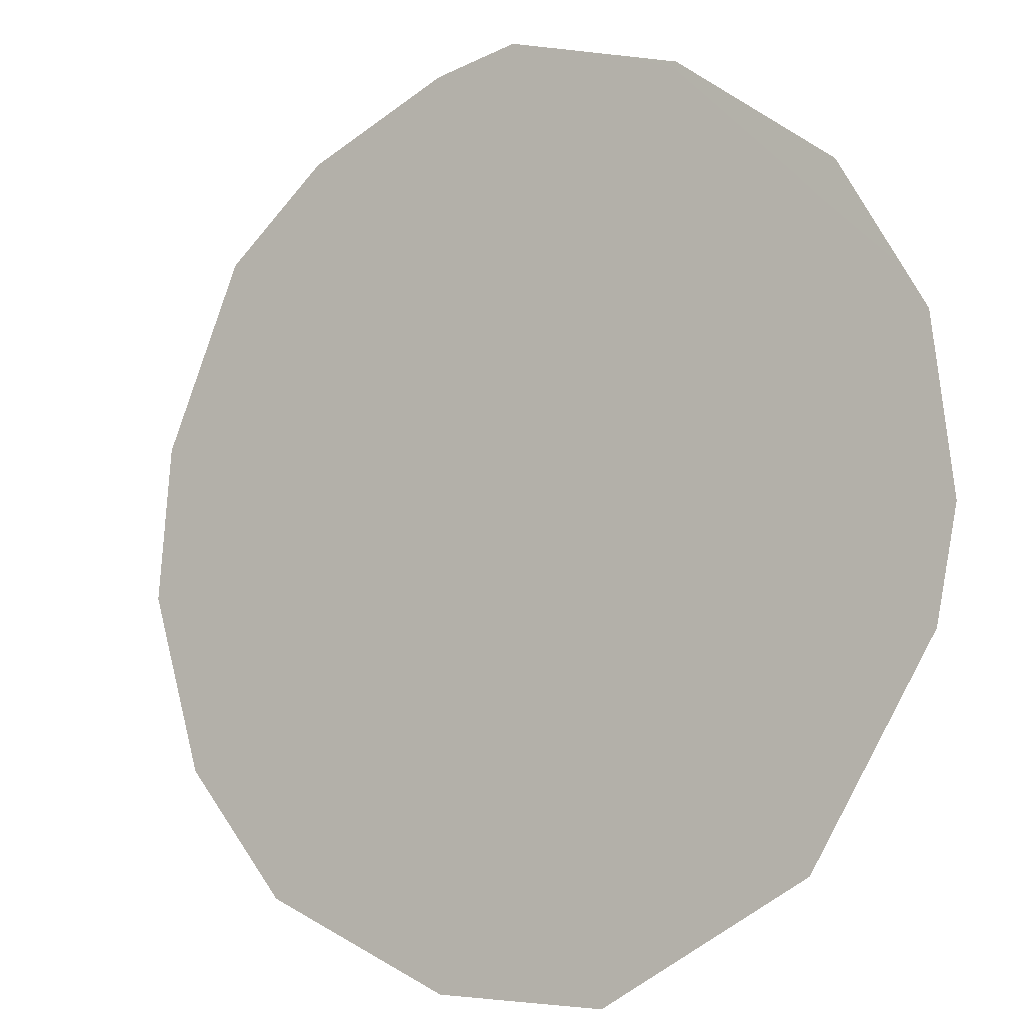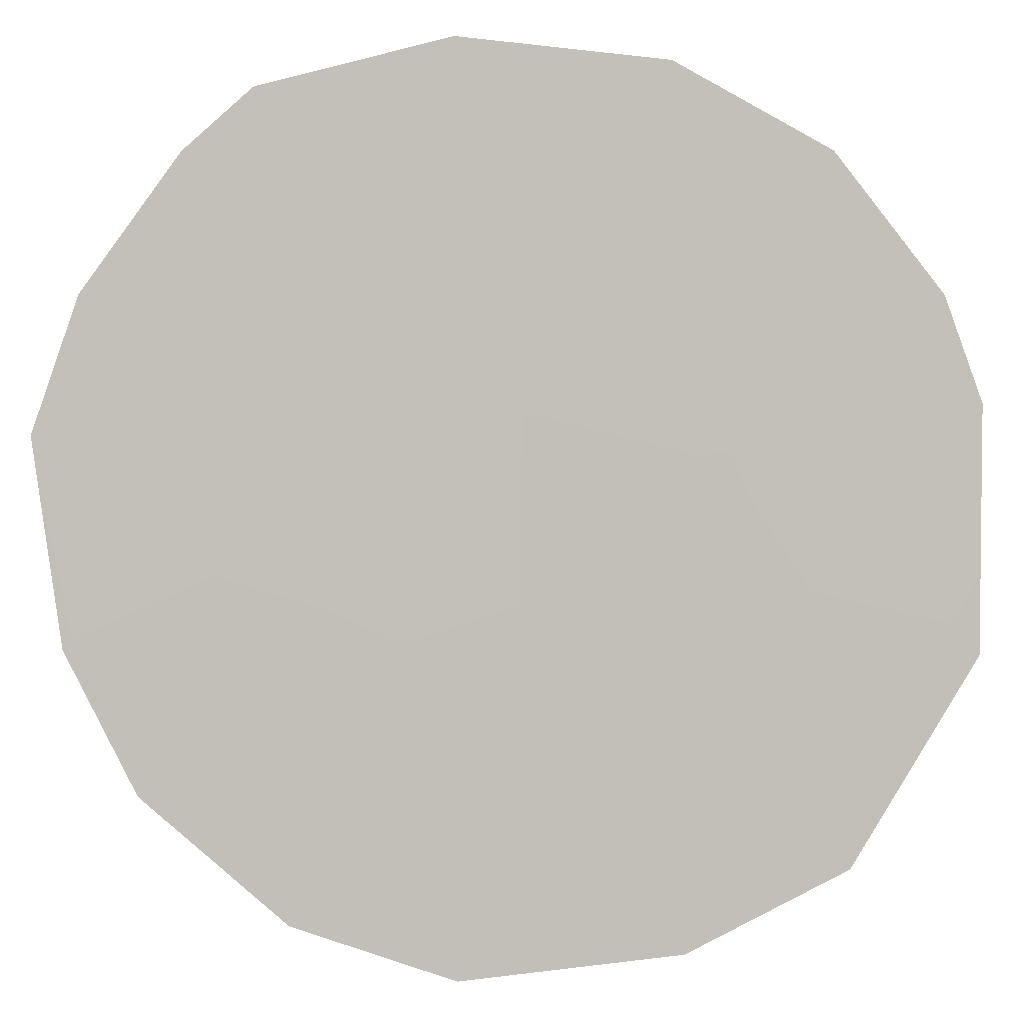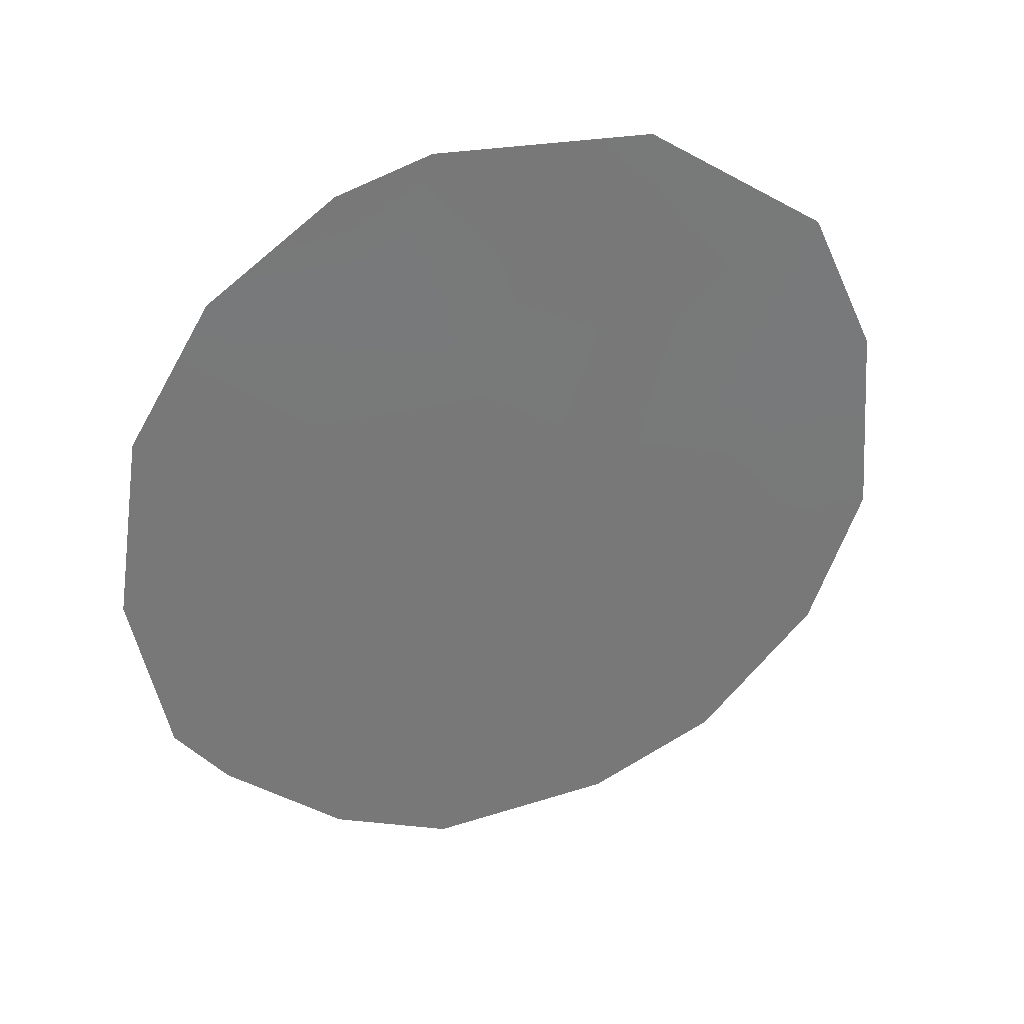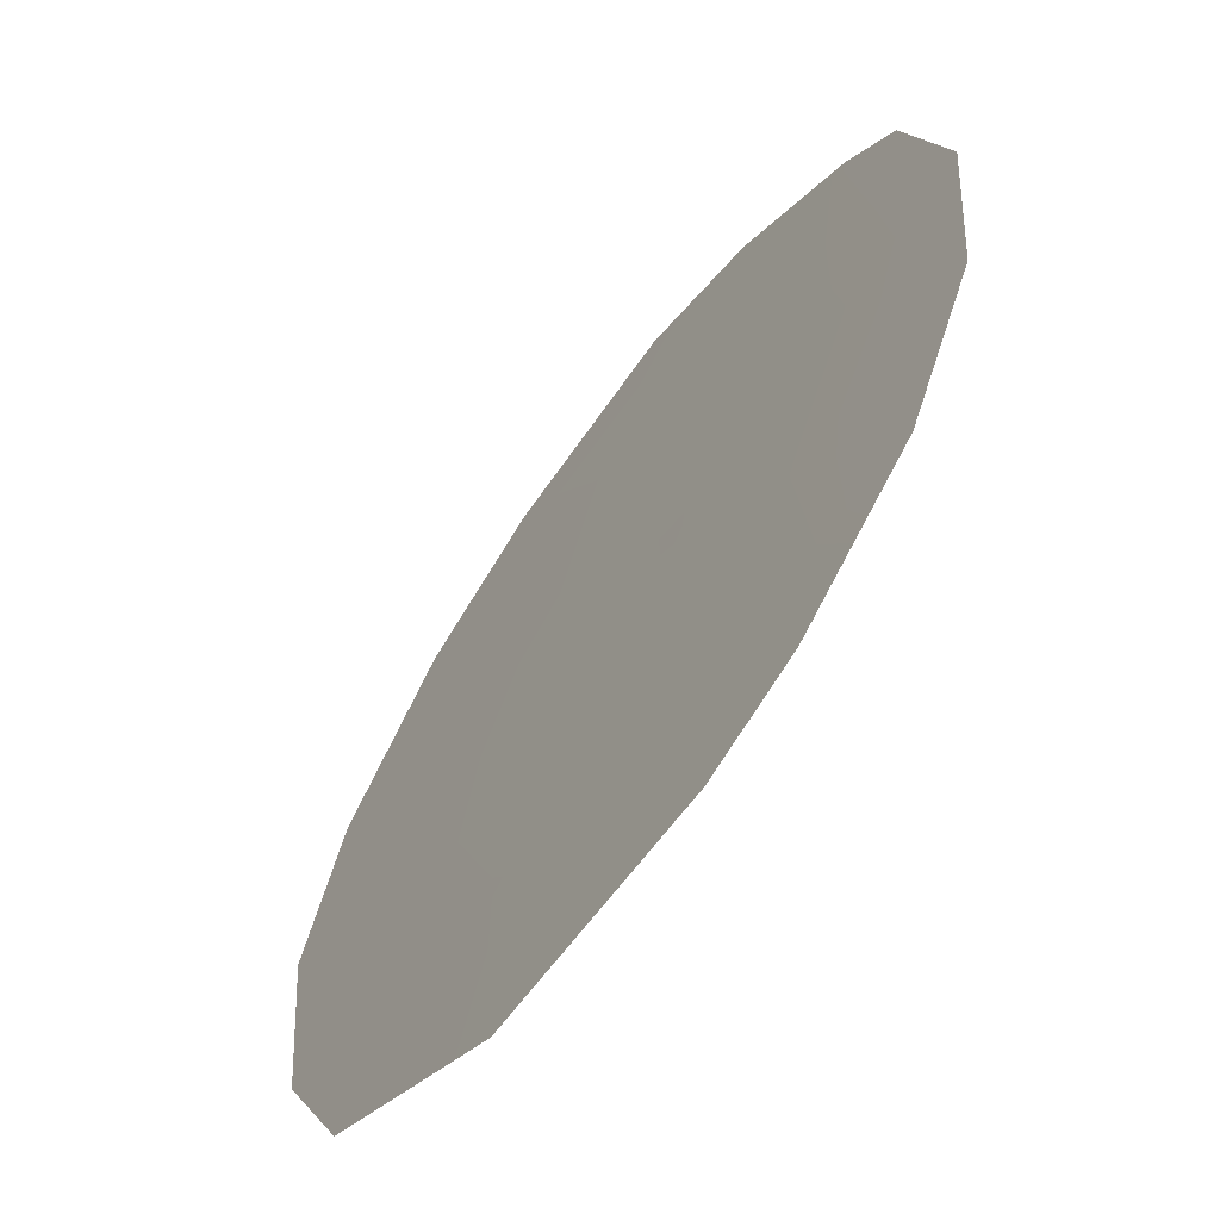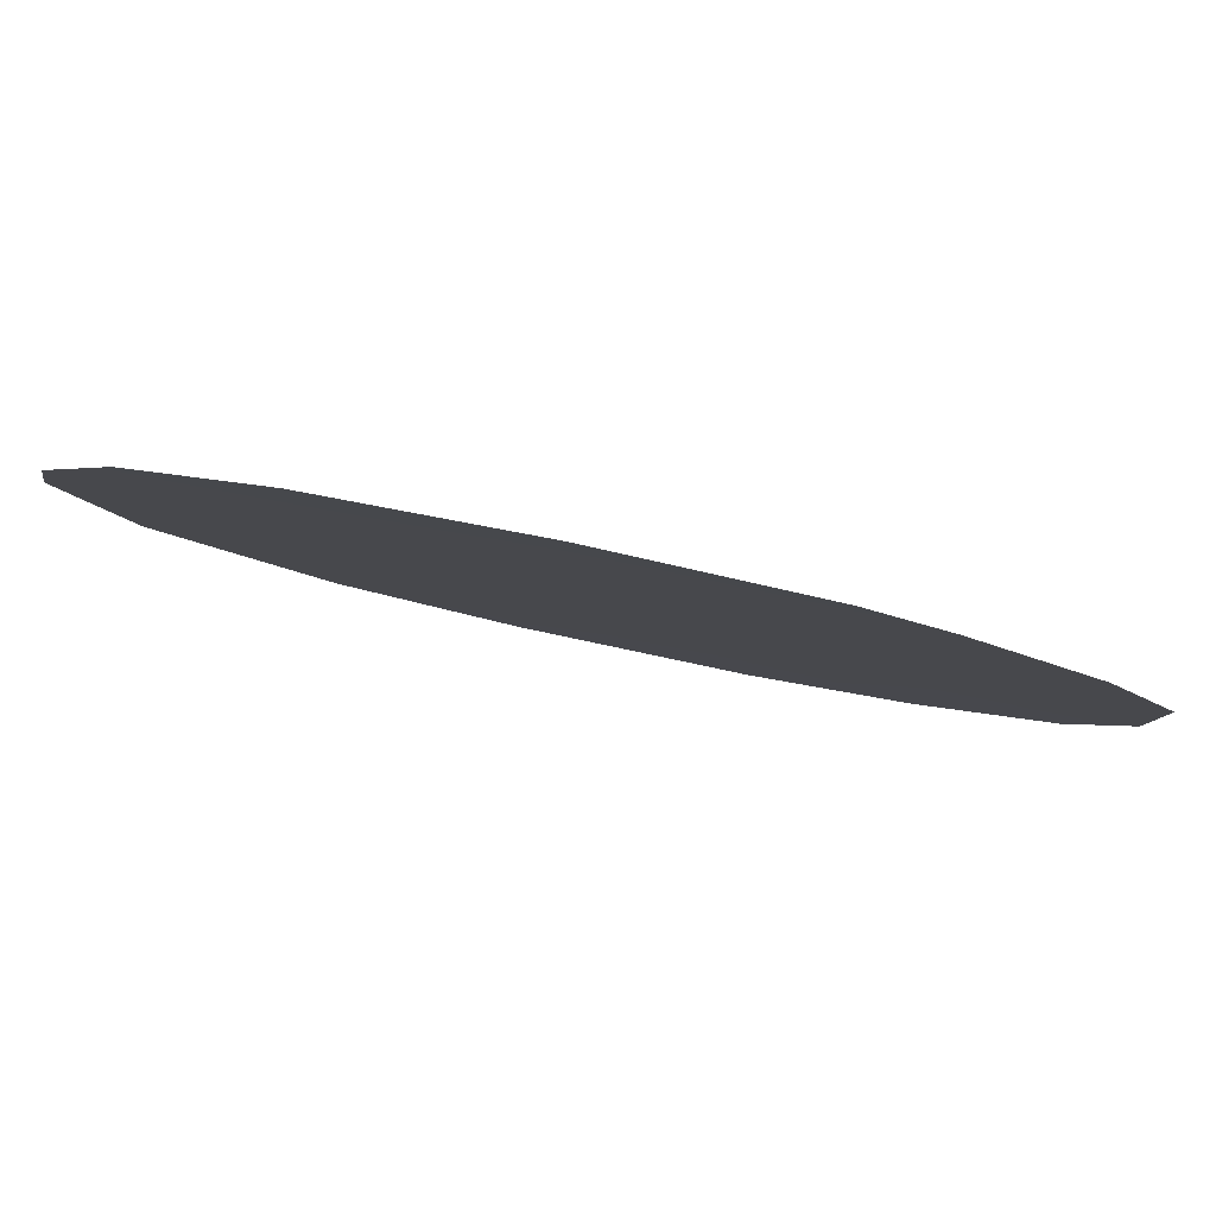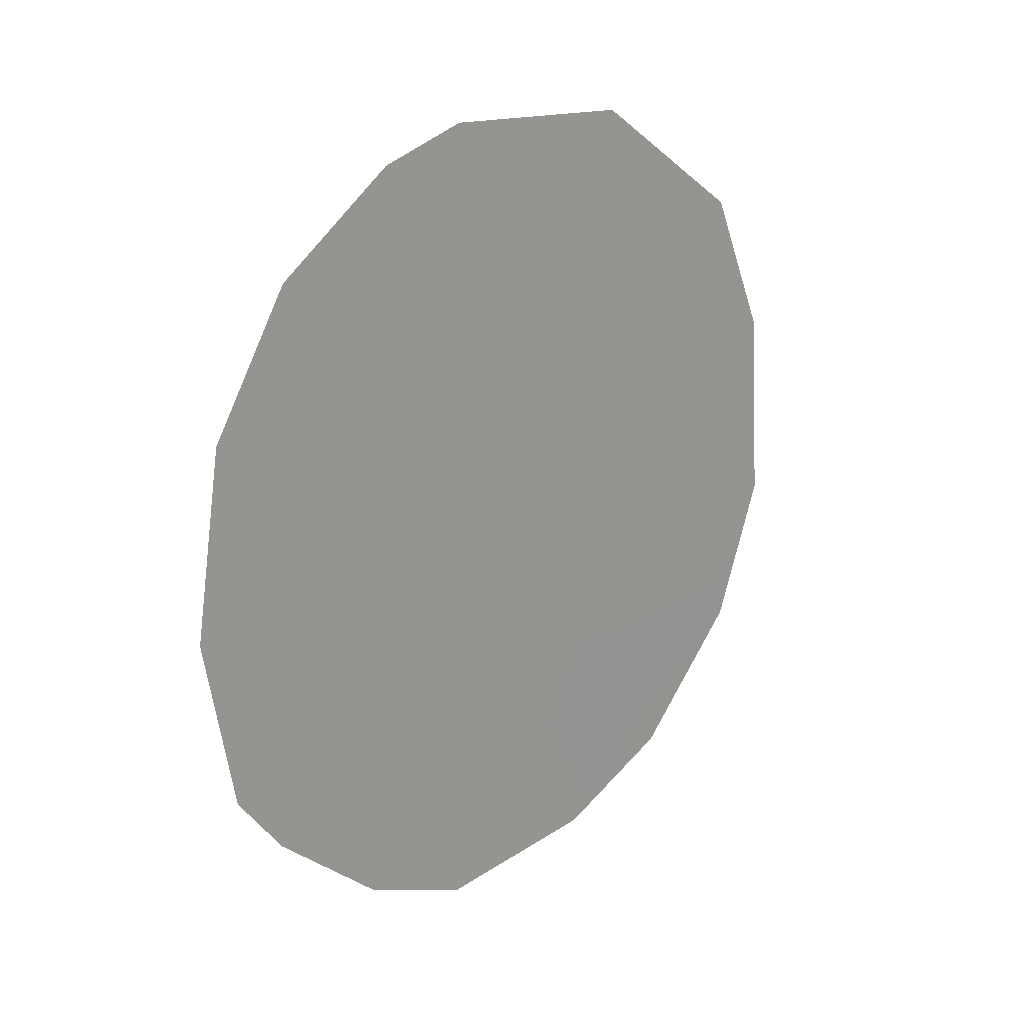
<metadata>
{"format":"obj","ext":"obj","renderer":"f3d","projection":"perspective","resolution":1024,"background":"white","views":[{"elev":35.3,"azim":133.3,"up":"+Z"},{"elev":39.9,"azim":86.8,"up":"+Z"},{"elev":31.7,"azim":35.5,"up":"+Y"},{"elev":24.3,"azim":177.9,"up":"+Z"},{"elev":47.9,"azim":-75.9,"up":"+Z"},{"elev":17.8,"azim":8.0,"up":"+Y"}]}
</metadata>
<code>
v 65.35 -20.41 64.31
v 65.78 -18.54 63.78
v 63.44 -19.1 66.92
v 67.04 -18.18 62.08
v 65.69 -13.6 64.03
v 68.36 -15.51 60.35
v 64.9 -22.1 64.86
v 67.16 -21.16 61.82
v 64.05 -21.55 66.03
v 64.35 -12.6 65.87
v 63.43 -13.72 67.09
v 62.85 -19.67 67.7
v 63.22 -20.44 67.18
v 68.03 -19.64 60.69
v 65.03 -12.23 64.96
v 67.88 -13.74 61.04
v 66.23 -21.87 63.07
v 66.66 -20.05 62.54
v 67.88 -17.58 60.95
v 68.44 -17.9 60.17
v 66.63 -14.54 62.73
v 66.59 -12.32 62.84
v 67.41 -16.03 61.63
v 64.48 -18.86 65.52
v 63.67 -17.27 66.67
v 64.19 -20.44 65.87
v 66.25 -16.56 63.19
v 62.61 -17.6 68.09
v 64.15 -15.44 66.08
v 65.43 -15.19 64.34
v 64.94 -17 64.97
v 62.82 -15.37 67.86
v 64.66 -13.82 65.41
f 3 13 12
f 25 3 28
f 3 26 13
f 25 29 31
f 27 4 2
f 5 15 22
f 23 16 6
f 30 27 31
f 1 17 7
f 1 18 17
f 24 2 1
f 19 20 14
f 1 2 18
f 4 23 19
f 20 19 6
f 6 19 23
f 21 5 22
f 22 16 21
f 26 1 7
f 26 7 9
f 1 26 24
f 26 3 24
f 25 24 3
f 26 9 13
f 4 19 14
f 25 28 32
f 18 2 4
f 29 25 32
f 29 33 30
f 3 12 28
f 24 25 31
f 27 23 4
f 31 2 24
f 23 27 21
f 16 23 21
f 29 32 11
f 27 30 21
f 21 30 5
f 30 33 5
f 33 10 15
f 15 5 33
f 29 30 31
f 31 27 2
f 11 33 29
f 17 18 8
f 33 11 10
f 18 4 14
f 18 14 8

</code>
